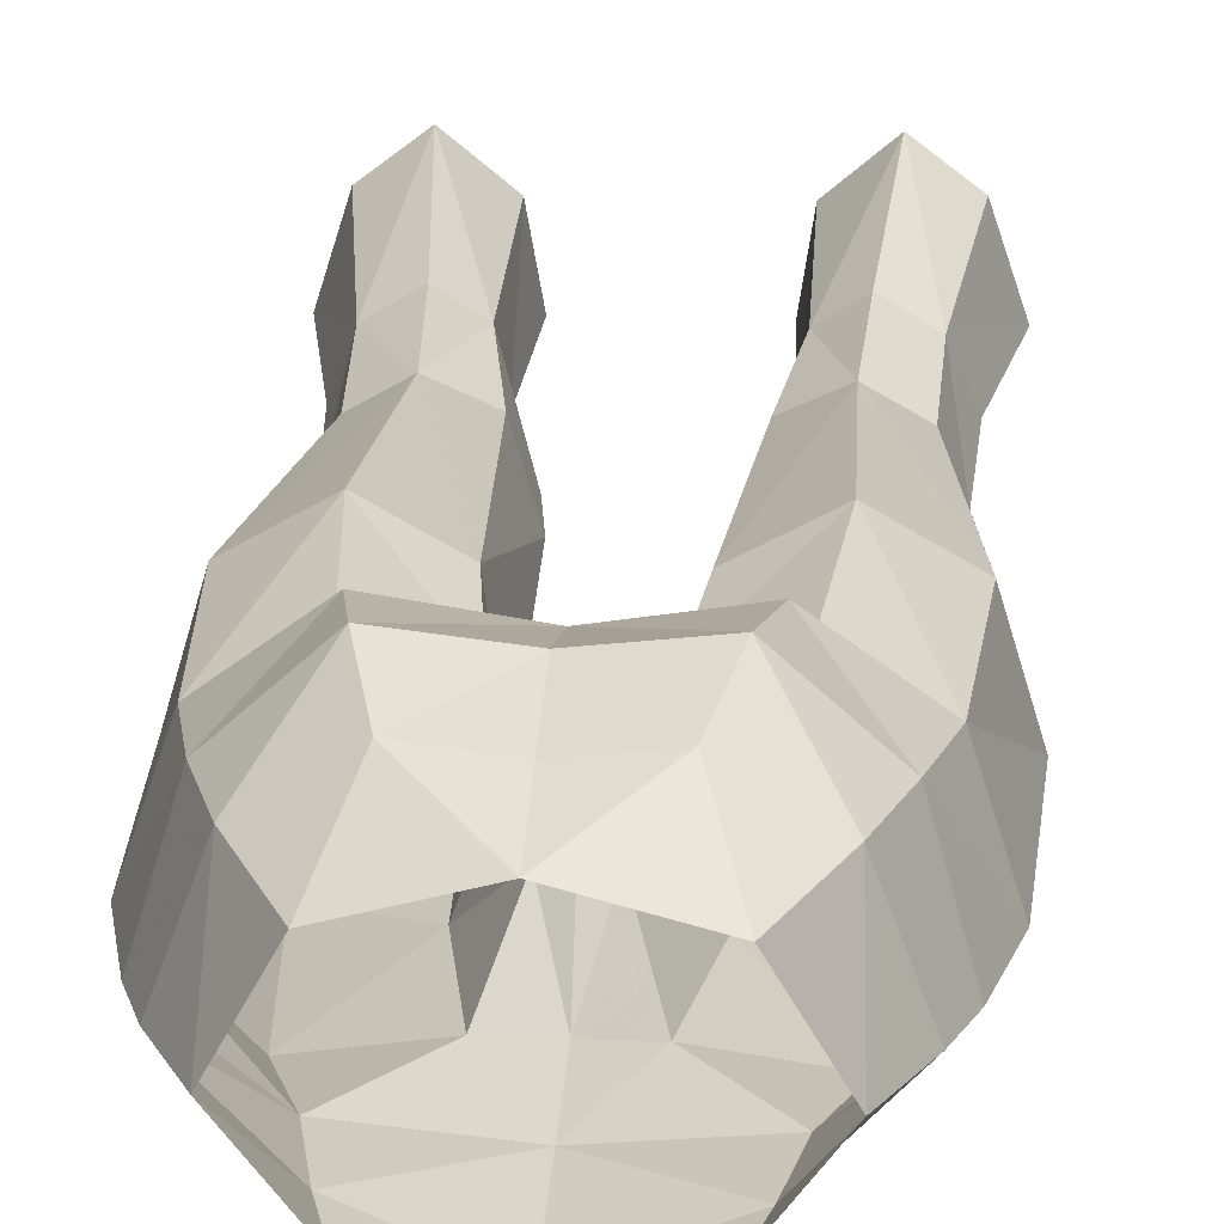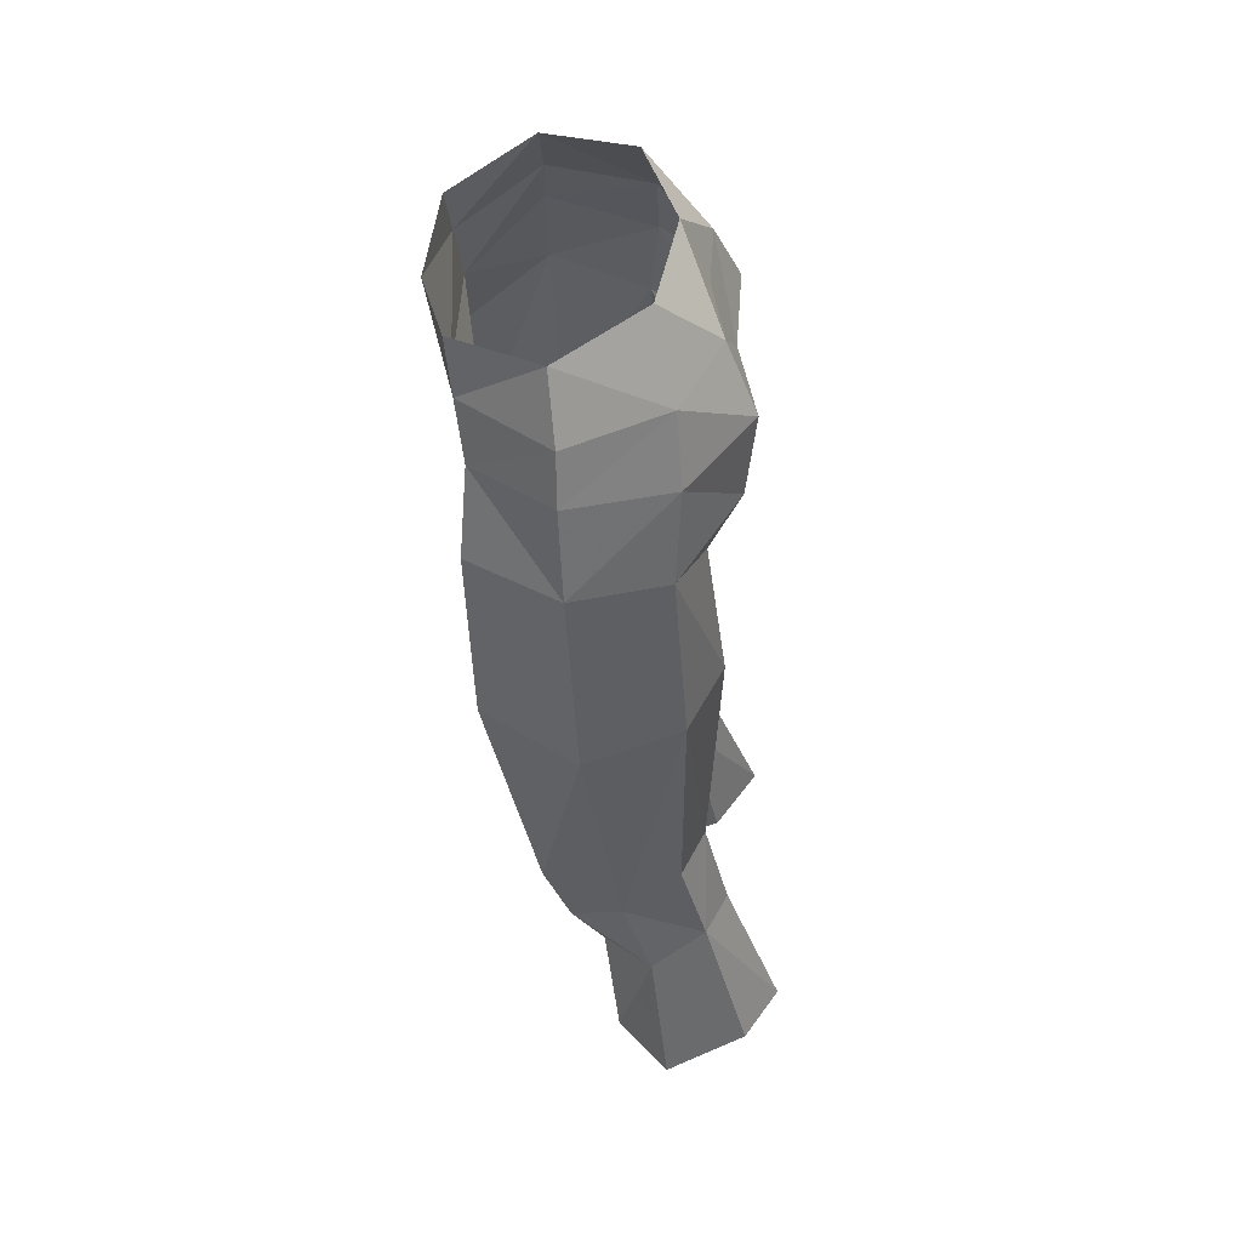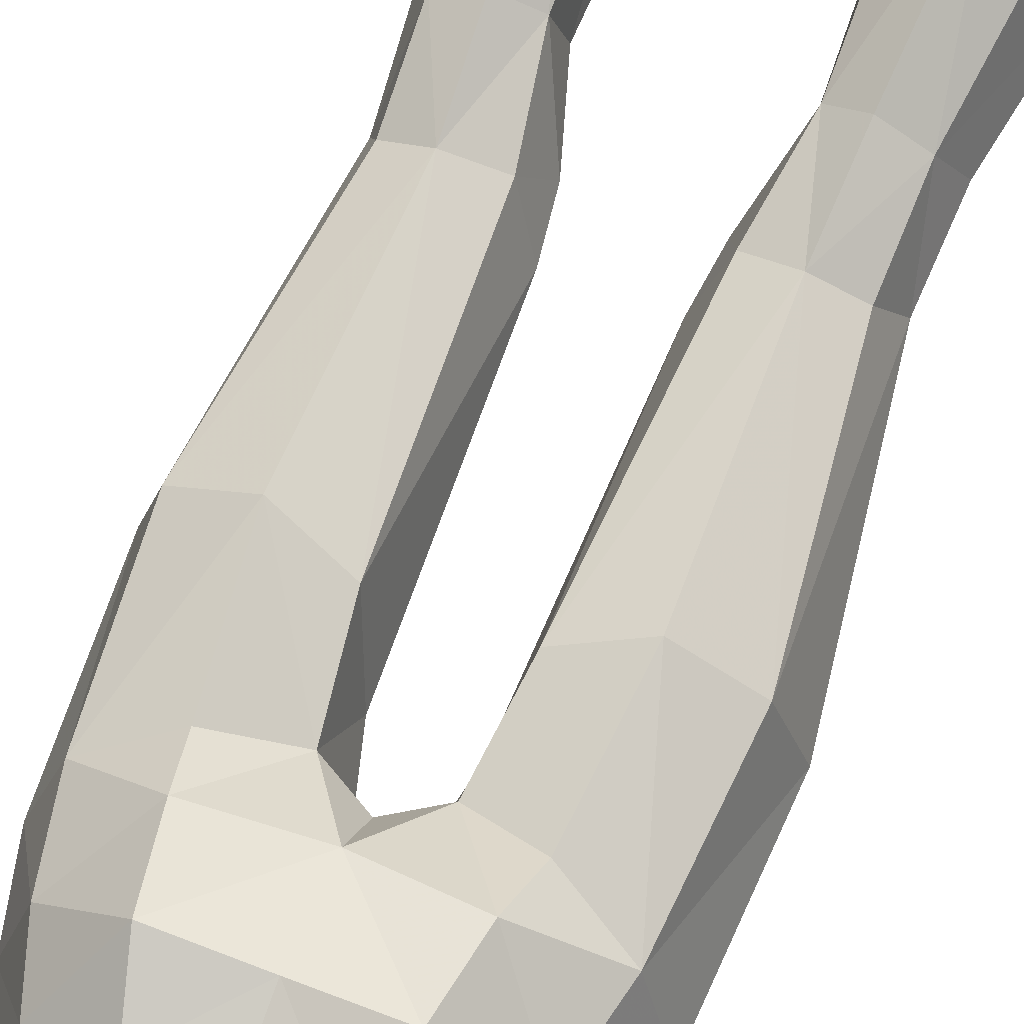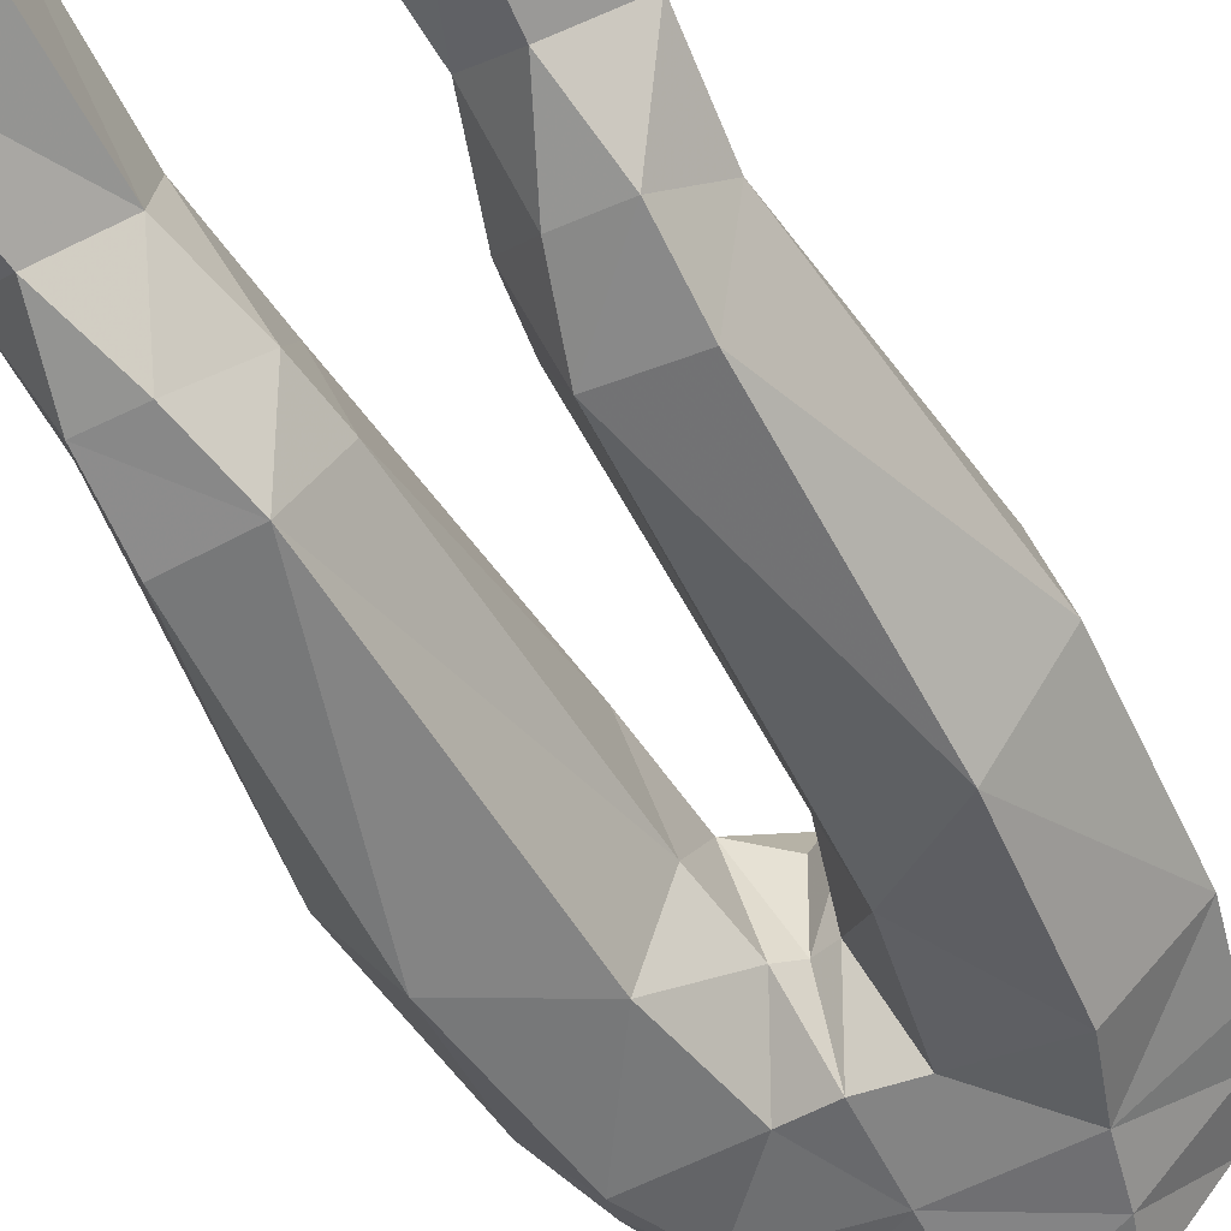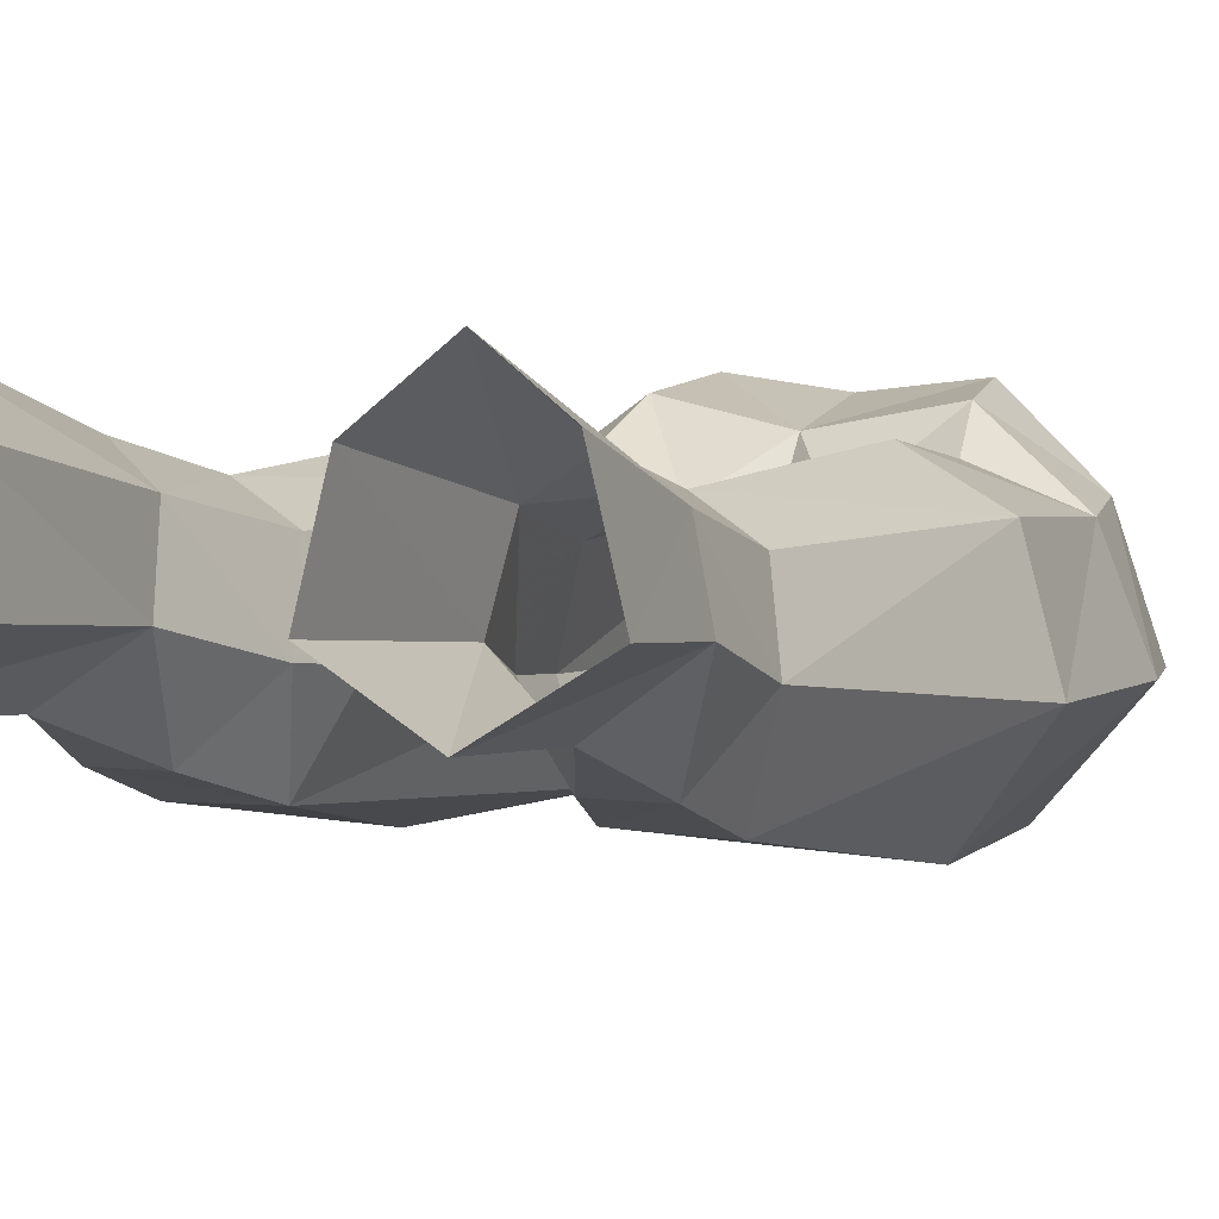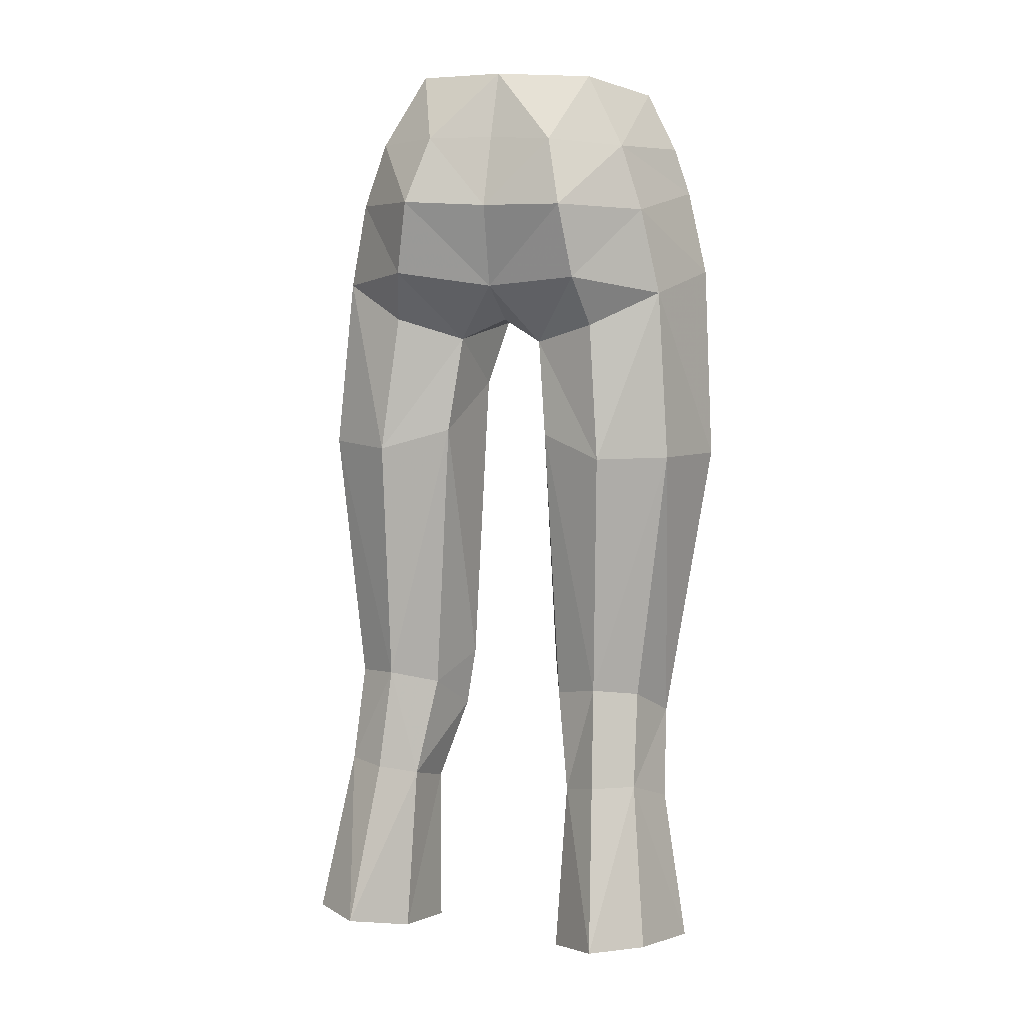
<metadata>
{"format":"obj","ext":"obj","renderer":"f3d","projection":"perspective","resolution":1024,"background":"white","views":[{"elev":17.9,"azim":4.3,"up":"+Y"},{"elev":50.1,"azim":87.3,"up":"+Z"},{"elev":64.4,"azim":21.2,"up":"+Y"},{"elev":-47.8,"azim":-152.1,"up":"+Y"},{"elev":5.6,"azim":-155.8,"up":"+Y"},{"elev":10.8,"azim":-161.7,"up":"+Z"}]}
</metadata>
<code>
g summoner_trousers_female_95020
v -6.044 2.669 28.33
v -4.546 3.552 28.36
v -5.081 5.639 22.36
v -6.915 4.25 22.3
v -3.254 2.647 27.96
v -3.212 3.964 21.79
v -2.992 0.5286 27.2
v -2.776 1.137 21.22
v -7.905 1.249 21.78
v -6.834 0.6852 27.44
v -7.51 -2.083 48.51
v -5.081 -5.06 47.85
v -4.113 -4.769 50.79
v -6.761 -2.185 51.59
v -7.962 -1.74 41.28
v -6.407 1.174 47.88
v -6.942 1.625 41.54
v -5.687 -4.879 41.35
v -4.483 3.005 41.54
v -3.967 2.329 46.67
v -0.005129 -2.119 46.53
v -0.7762 -2.096 46.31
v -1.578 1.236 45.85
v -0.005128 0.7663 46.64
v -0.005129 -4.587 47.84
v -1.708 -4.434 48.17
v -0.7762 -2.096 46.31
v -0.005129 -2.119 46.53
v -0.005128 -5.177 50.75
v -2.478 -4.216 43.91
v -1.386 -1.225 43.84
v -3.554 3.402 48.58
v -5.711 1.368 51.07
v -3.091 3.745 51.33
v -0.00513 3.369 51.24
v -0.005129 2.714 48.12
v -2.414 2.762 53.74
v -0.00513 2.491 53.8
v -4.877 1.23 53.48
v -5.009 -2.337 55.44
v -6.154 -2.177 53.32
v -3.609 -4.996 53.01
v -3.054 -5.191 54.87
v -3.371 0.6361 56.1
v -4.329 2.654 32.15
v -2.634 1.769 31.69
v -2.035 1.908 42.25
v -2.927 -2.999 31.65
v -5.556 -3.089 31.78
v -5.516 -2.129 29.1
v -3.709 -2.12 29.05
v -5.897 1.716 31.91
v -6.599 -0.3408 30.76
v -1.793 -0.5736 32.47
v -1.386 -1.225 43.84
v -1.793 -0.5736 32.47
v 5.071 5.639 22.36
v 4.536 3.552 28.36
v 6.034 2.669 28.33
v 6.905 4.25 22.3
v 3.202 3.964 21.79
v 3.244 2.647 27.96
v 2.766 1.137 21.22
v 2.982 0.5286 27.2
v 6.824 0.6852 27.44
v 7.895 1.249 21.78
v 4.103 -4.769 50.79
v 5.07 -5.06 47.85
v 7.5 -2.083 48.51
v 6.751 -2.186 51.59
v 6.397 1.174 47.88
v 7.952 -1.74 41.28
v 6.932 1.625 41.54
v 5.677 -4.879 41.35
v 4.473 3.005 41.54
v 3.957 2.33 46.67
v 1.607 1.316 45.87
v 0.7659 -2.096 46.31
v 0.7659 -2.096 46.31
v 1.698 -4.434 48.17
v 1.376 -1.225 43.84
v 2.468 -4.216 43.91
v 5.7 1.368 51.07
v 3.544 3.402 48.58
v 3.081 3.745 51.34
v 2.403 2.762 53.75
v 4.867 1.228 53.48
v 3.599 -4.997 53.01
v 6.144 -2.179 53.32
v 4.998 -2.337 55.44
v 3.044 -5.191 54.87
v 3.361 0.6361 56.1
v 4.318 2.654 32.15
v 2.624 1.769 31.69
v 2.025 1.908 42.25
v 5.506 -2.129 29.1
v 5.545 -3.089 31.78
v 2.917 -2.999 31.65
v 3.699 -2.12 29.05
v 5.886 1.716 31.91
v 6.588 -0.3408 30.76
v 1.783 -0.5736 32.47
v 1.376 -1.225 43.84
v 1.783 -0.5736 32.47
v -5.404 -0.4132 21.08
v -2.992 0.5286 27.2
v -2.776 1.137 21.22
v -4.905 -0.9235 26.42
v -0.005129 1.56 56.21
v -2.077 -0.3402 30.26
v -2.077 -0.3402 30.26
v -0.005128 -5.836 54.33
v 5.394 -0.4132 21.08
v 2.766 1.137 21.22
v 2.982 0.5286 27.2
v 4.894 -0.9235 26.42
v 2.067 -0.3402 30.26
v 2.067 -0.3402 30.26
f 1 2 3
f 3 4 1
f 5 6 3
f 3 2 5
f 7 8 6
f 6 5 7
f 9 10 1
f 1 4 9
f 11 12 13
f 13 14 11
f 15 11 16
f 16 17 15
f 11 15 18
f 18 12 11
f 19 17 16
f 16 20 19
f 21 22 23
f 23 24 21
f 25 26 27
f 27 28 25
f 29 13 26
f 26 25 29
f 30 31 27
f 27 26 30
f 32 16 33
f 33 34 32
f 34 35 36
f 36 32 34
f 37 38 35
f 35 34 37
f 34 33 39
f 39 37 34
f 40 41 42
f 42 43 40
f 40 44 39
f 39 41 40
f 5 2 45
f 45 46 5
f 47 46 45
f 45 19 47
f 48 49 50
f 50 51 48
f 1 52 45
f 45 2 1
f 15 53 49
f 49 18 15
f 18 49 48
f 48 30 18
f 17 19 45
f 45 52 17
f 54 46 47
f 47 55 54
f 53 15 17
f 17 52 53
f 23 47 19
f 19 20 23
f 41 14 13
f 13 42 41
f 31 30 48
f 48 56 31
f 57 58 59
f 59 60 57
f 57 61 62
f 62 58 57
f 61 63 64
f 64 62 61
f 59 65 66
f 66 60 59
f 67 68 69
f 69 70 67
f 71 69 72
f 72 73 71
f 74 72 69
f 69 68 74
f 71 73 75
f 75 76 71
f 77 78 21
f 21 24 77
f 79 80 25
f 25 28 79
f 80 67 29
f 29 25 80
f 79 81 82
f 82 80 79
f 83 71 84
f 84 85 83
f 36 35 85
f 85 84 36
f 35 38 86
f 86 85 35
f 87 83 85
f 85 86 87
f 88 89 90
f 90 91 88
f 87 92 90
f 90 89 87
f 93 58 62
f 62 94 93
f 93 94 95
f 95 75 93
f 96 97 98
f 98 99 96
f 93 100 59
f 59 58 93
f 97 101 72
f 72 74 97
f 98 97 74
f 74 82 98
f 93 75 73
f 73 100 93
f 95 94 102
f 102 103 95
f 73 72 101
f 101 100 73
f 75 95 77
f 77 76 75
f 67 70 89
f 89 88 67
f 98 82 81
f 81 104 98
f 9 105 10
f 106 105 107
f 108 105 106
f 55 47 23
f 30 12 18
f 32 23 20
f 36 23 32
f 12 26 13
f 16 32 20
f 16 11 33
f 14 33 11
f 14 39 33
f 109 38 37
f 29 42 13
f 44 37 39
f 36 24 23
f 51 106 110
f 53 52 1
f 5 46 111
f 51 110 48
f 50 108 51
f 50 10 108
f 49 53 50
f 111 7 5
f 48 110 56
f 51 108 106
f 50 53 10
f 53 1 10
f 109 37 44
f 10 105 108
f 29 112 42
f 112 43 42
f 39 14 41
f 12 30 26
f 22 55 23
f 111 46 54
f 65 113 66
f 114 113 115
f 115 113 116
f 77 95 103
f 74 68 82
f 76 77 84
f 84 77 36
f 67 80 68
f 76 84 71
f 83 69 71
f 69 83 70
f 83 87 70
f 86 38 109
f 67 88 29
f 87 86 92
f 77 24 36
f 117 115 99
f 59 100 101
f 118 94 62
f 98 117 99
f 99 116 96
f 116 65 96
f 96 101 97
f 62 64 118
f 104 117 98
f 115 116 99
f 65 101 96
f 65 59 101
f 92 86 109
f 116 113 65
f 88 112 29
f 88 91 112
f 89 70 87
f 80 82 68
f 77 103 78
f 102 94 118

</code>
